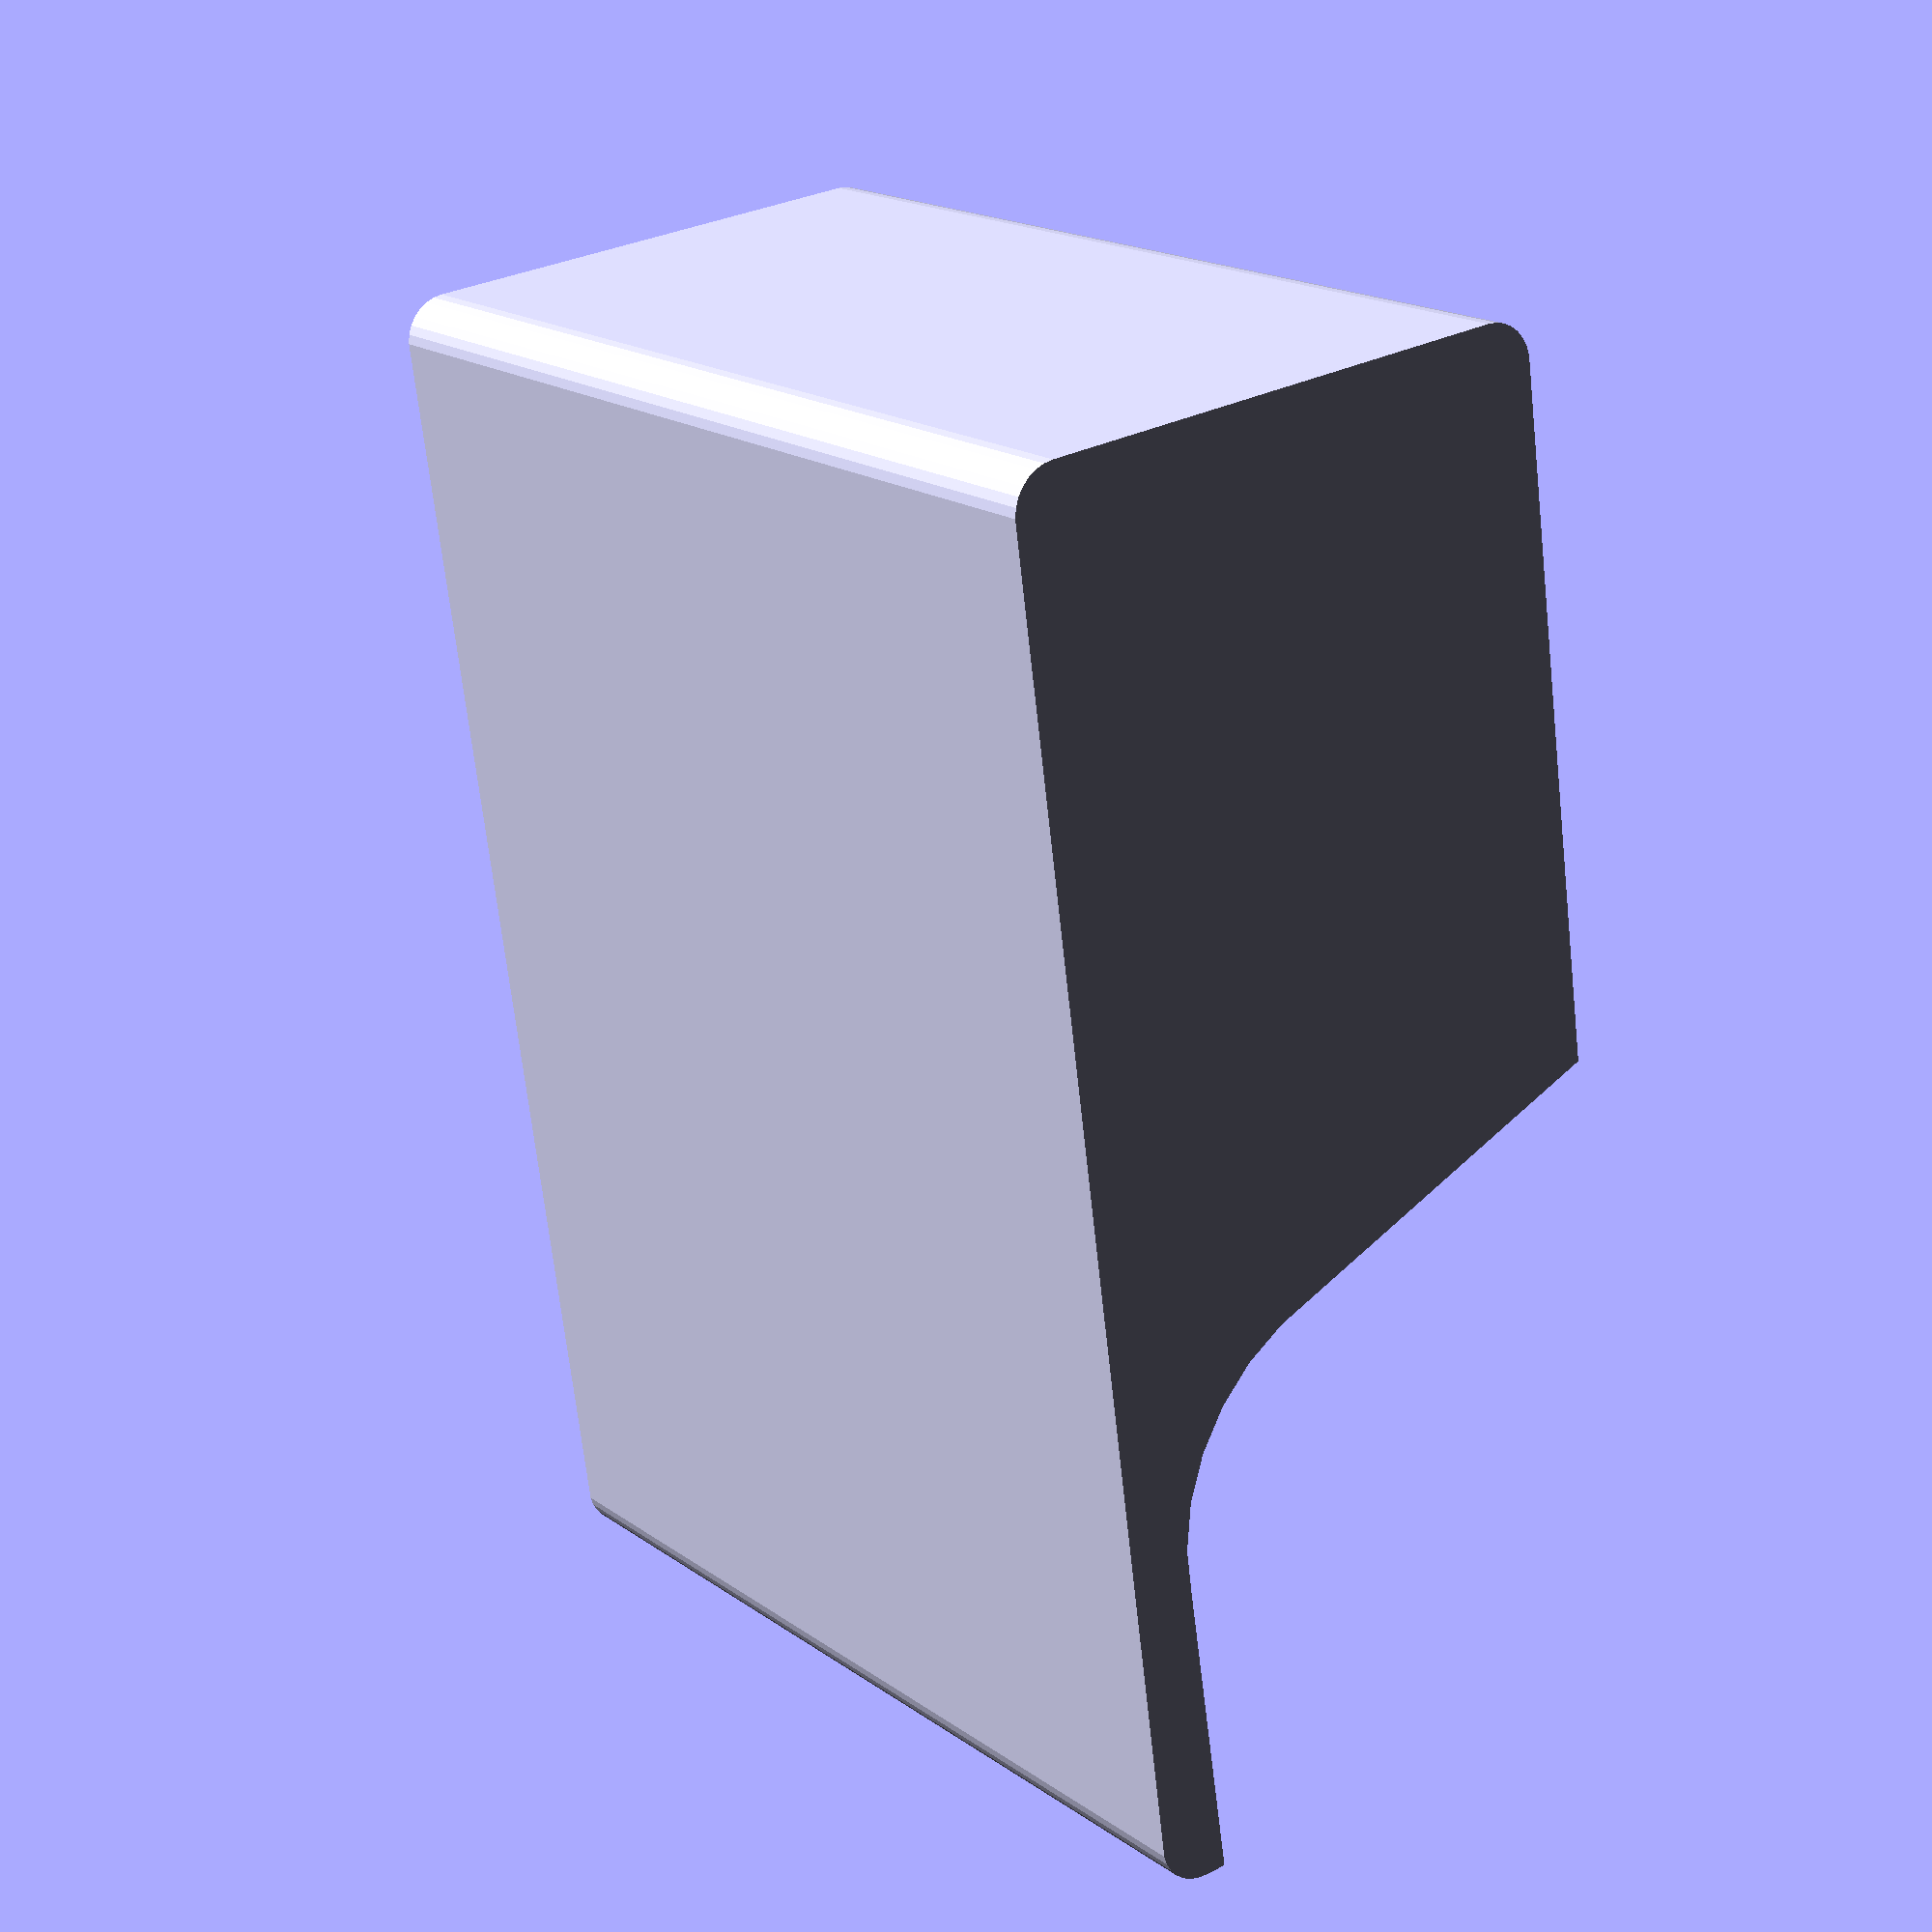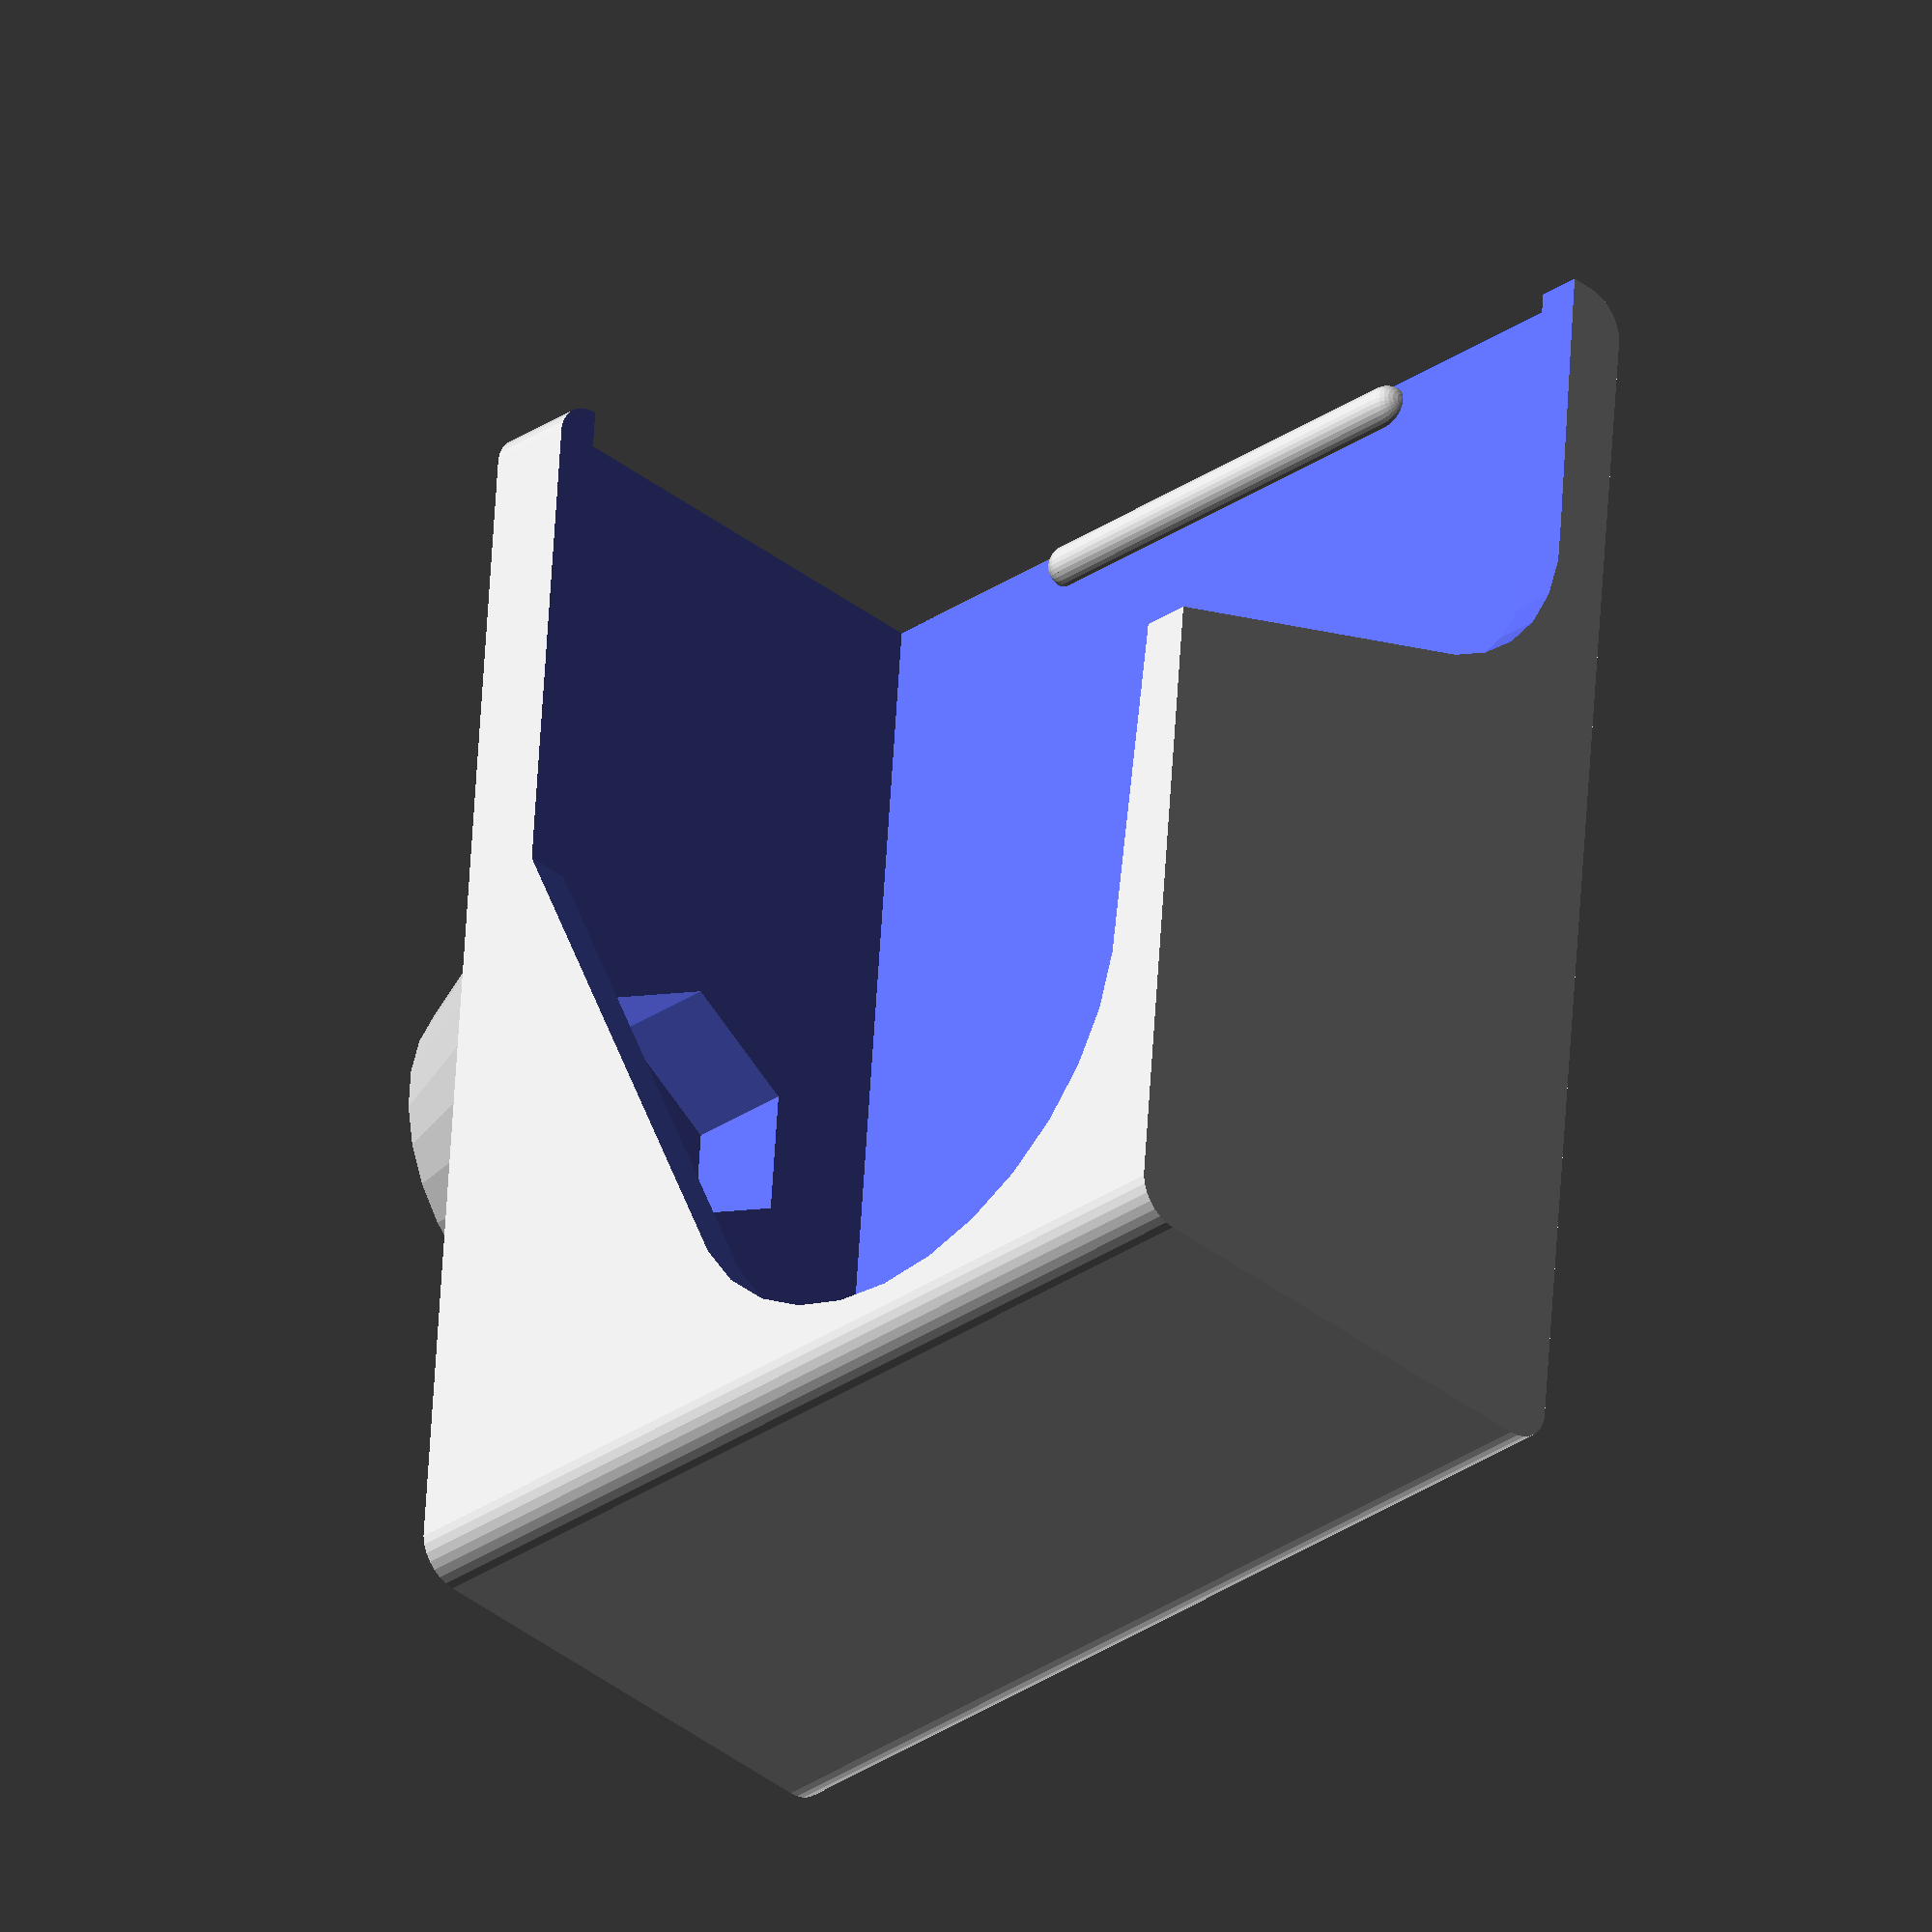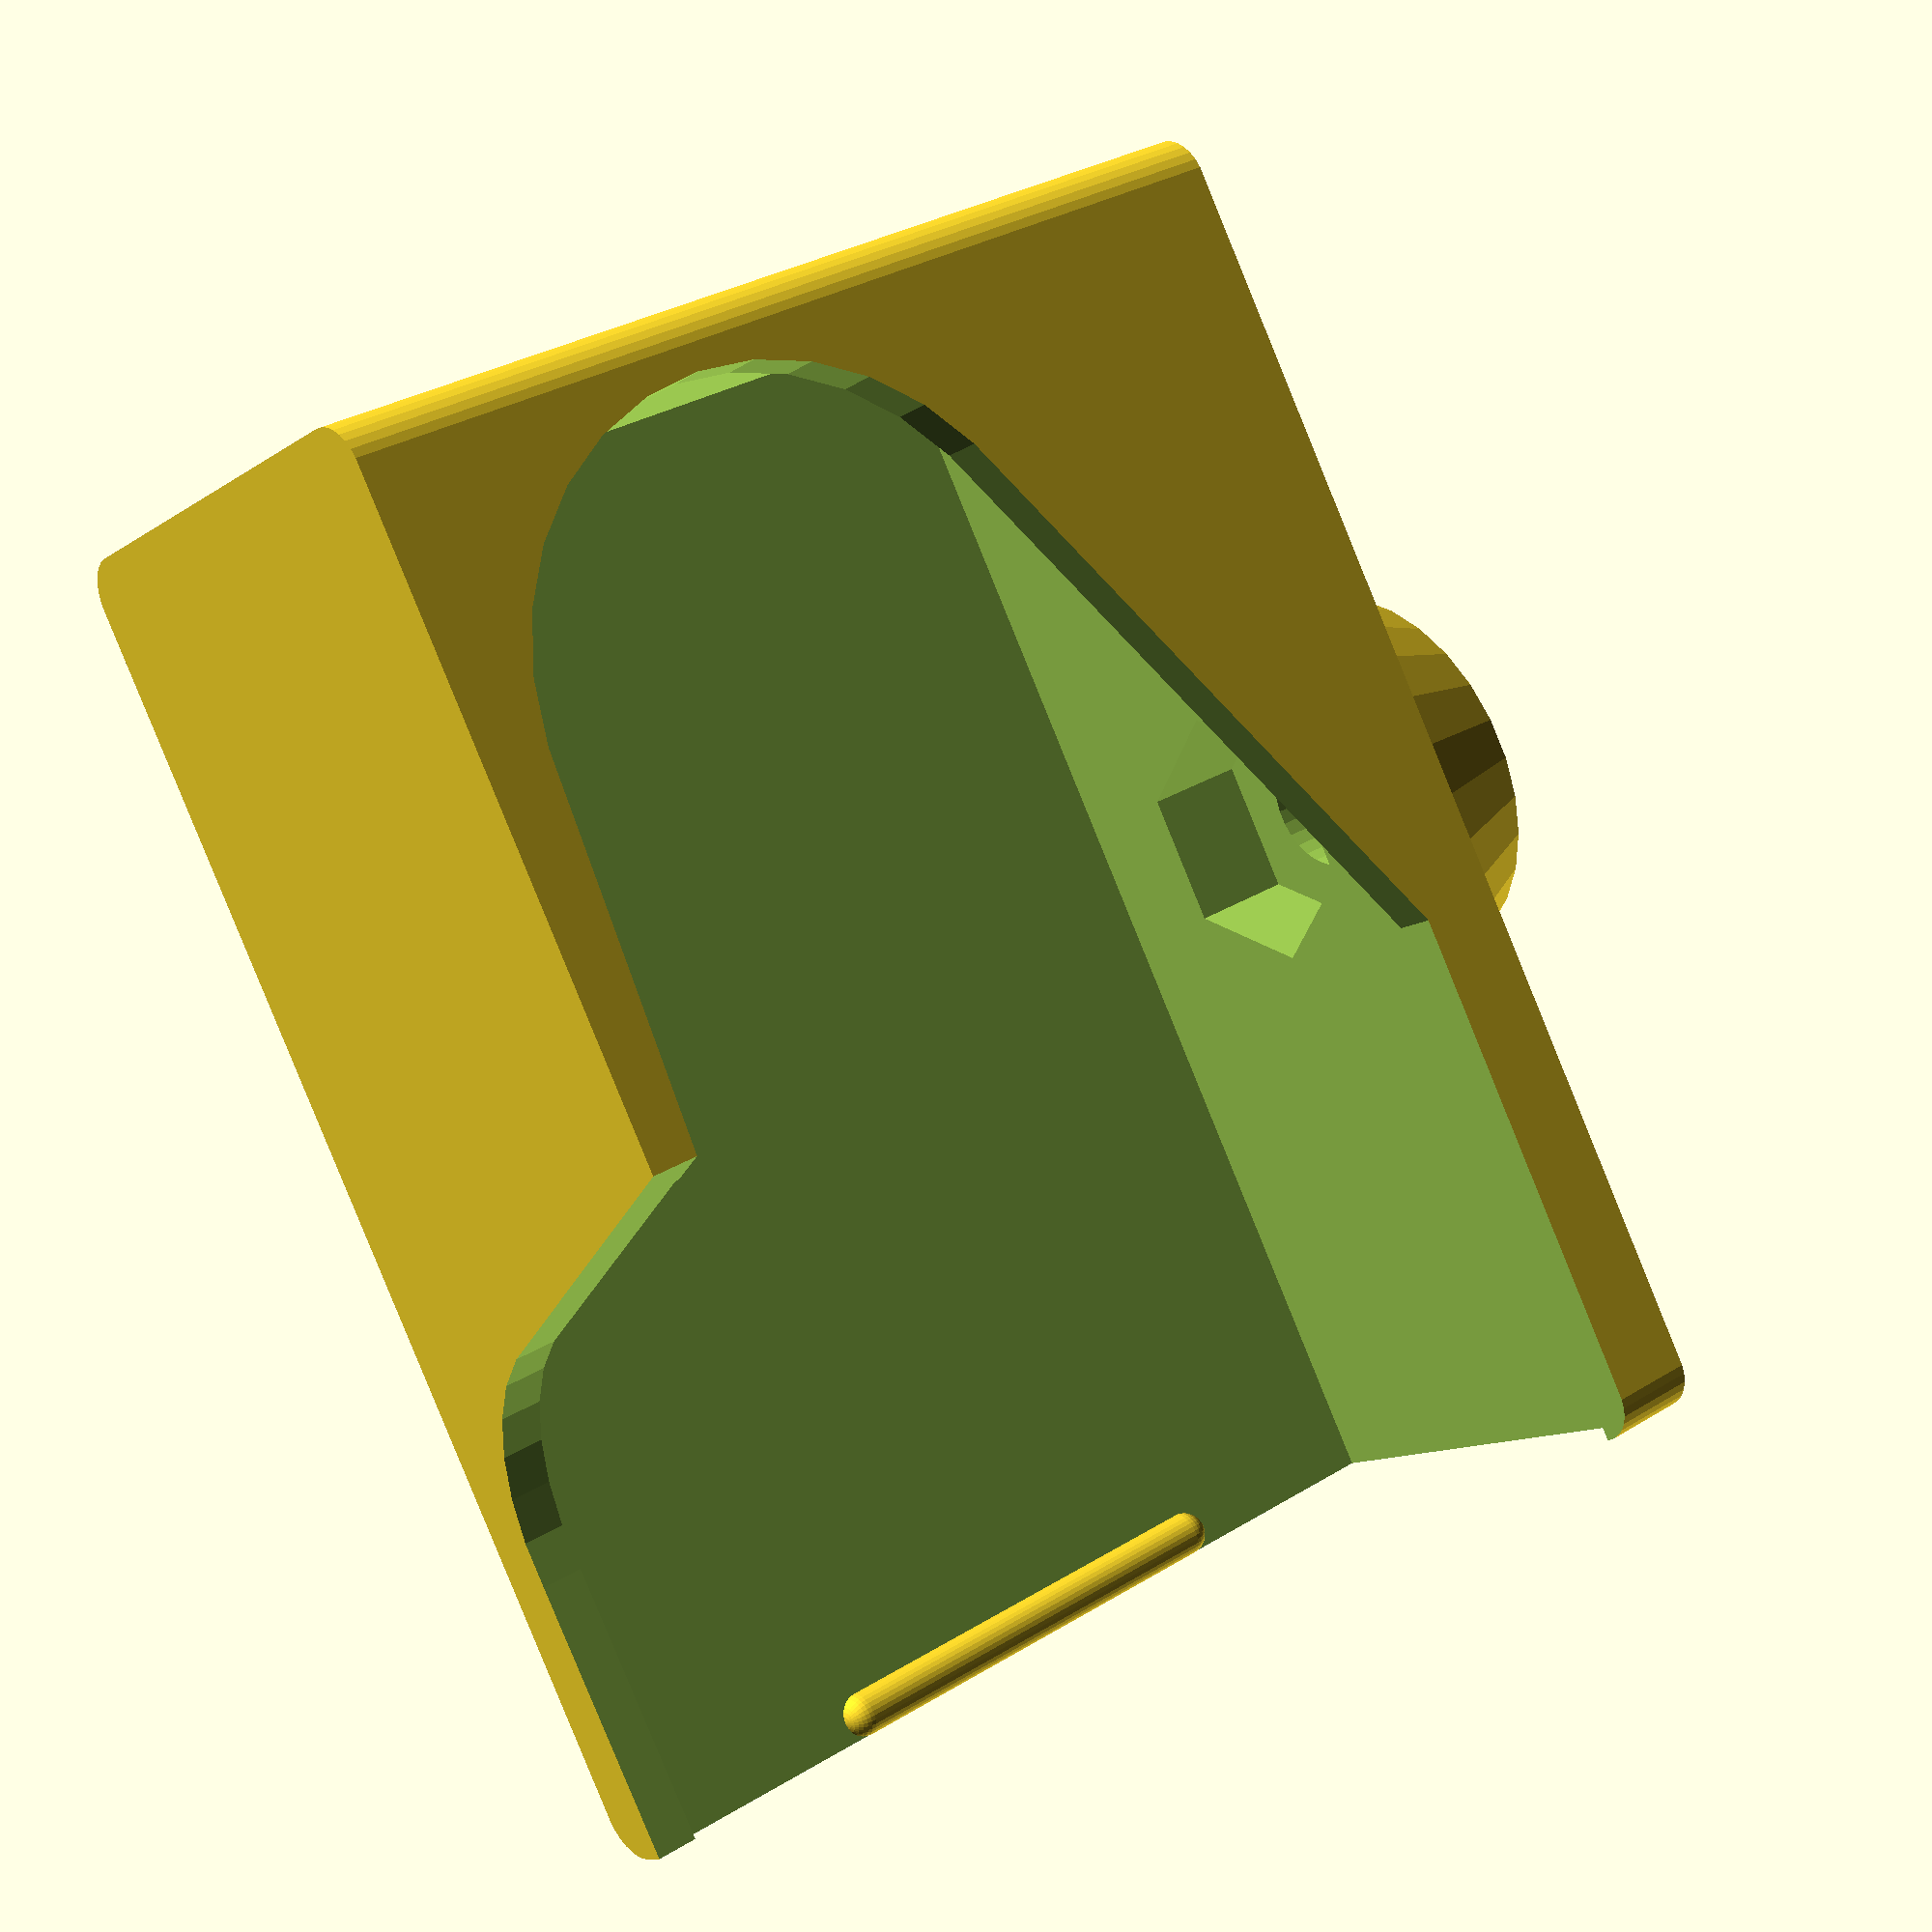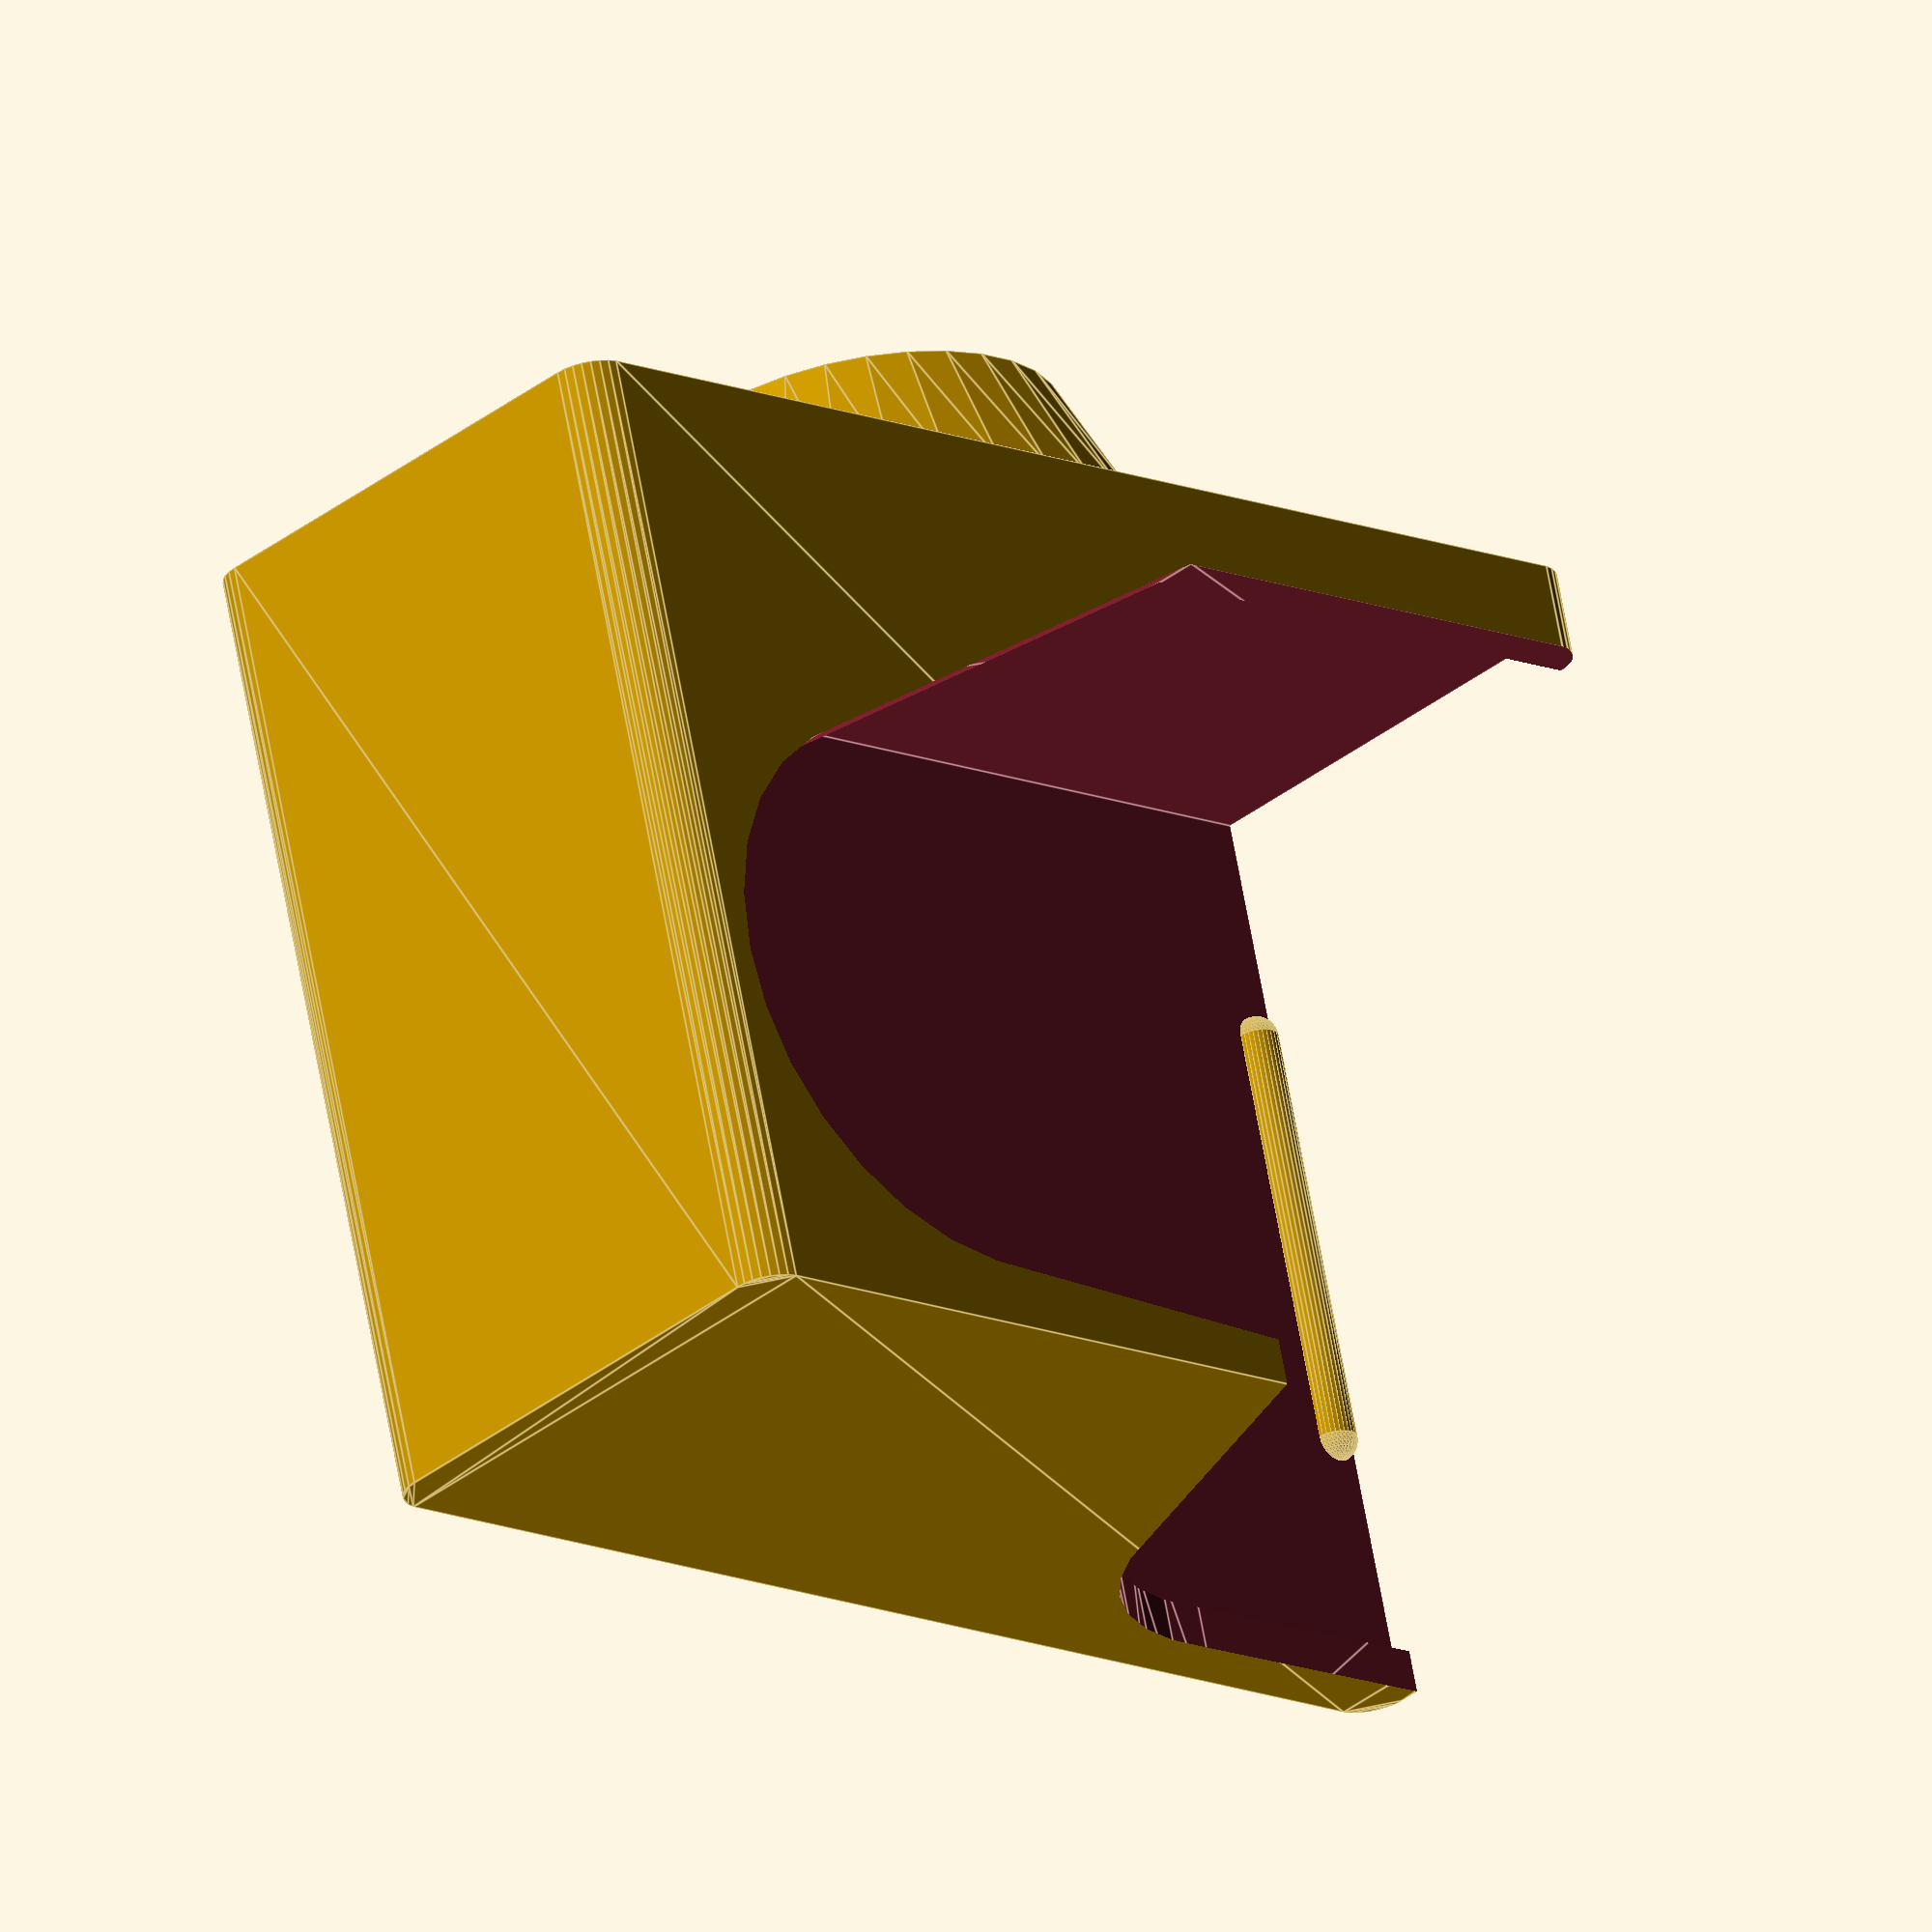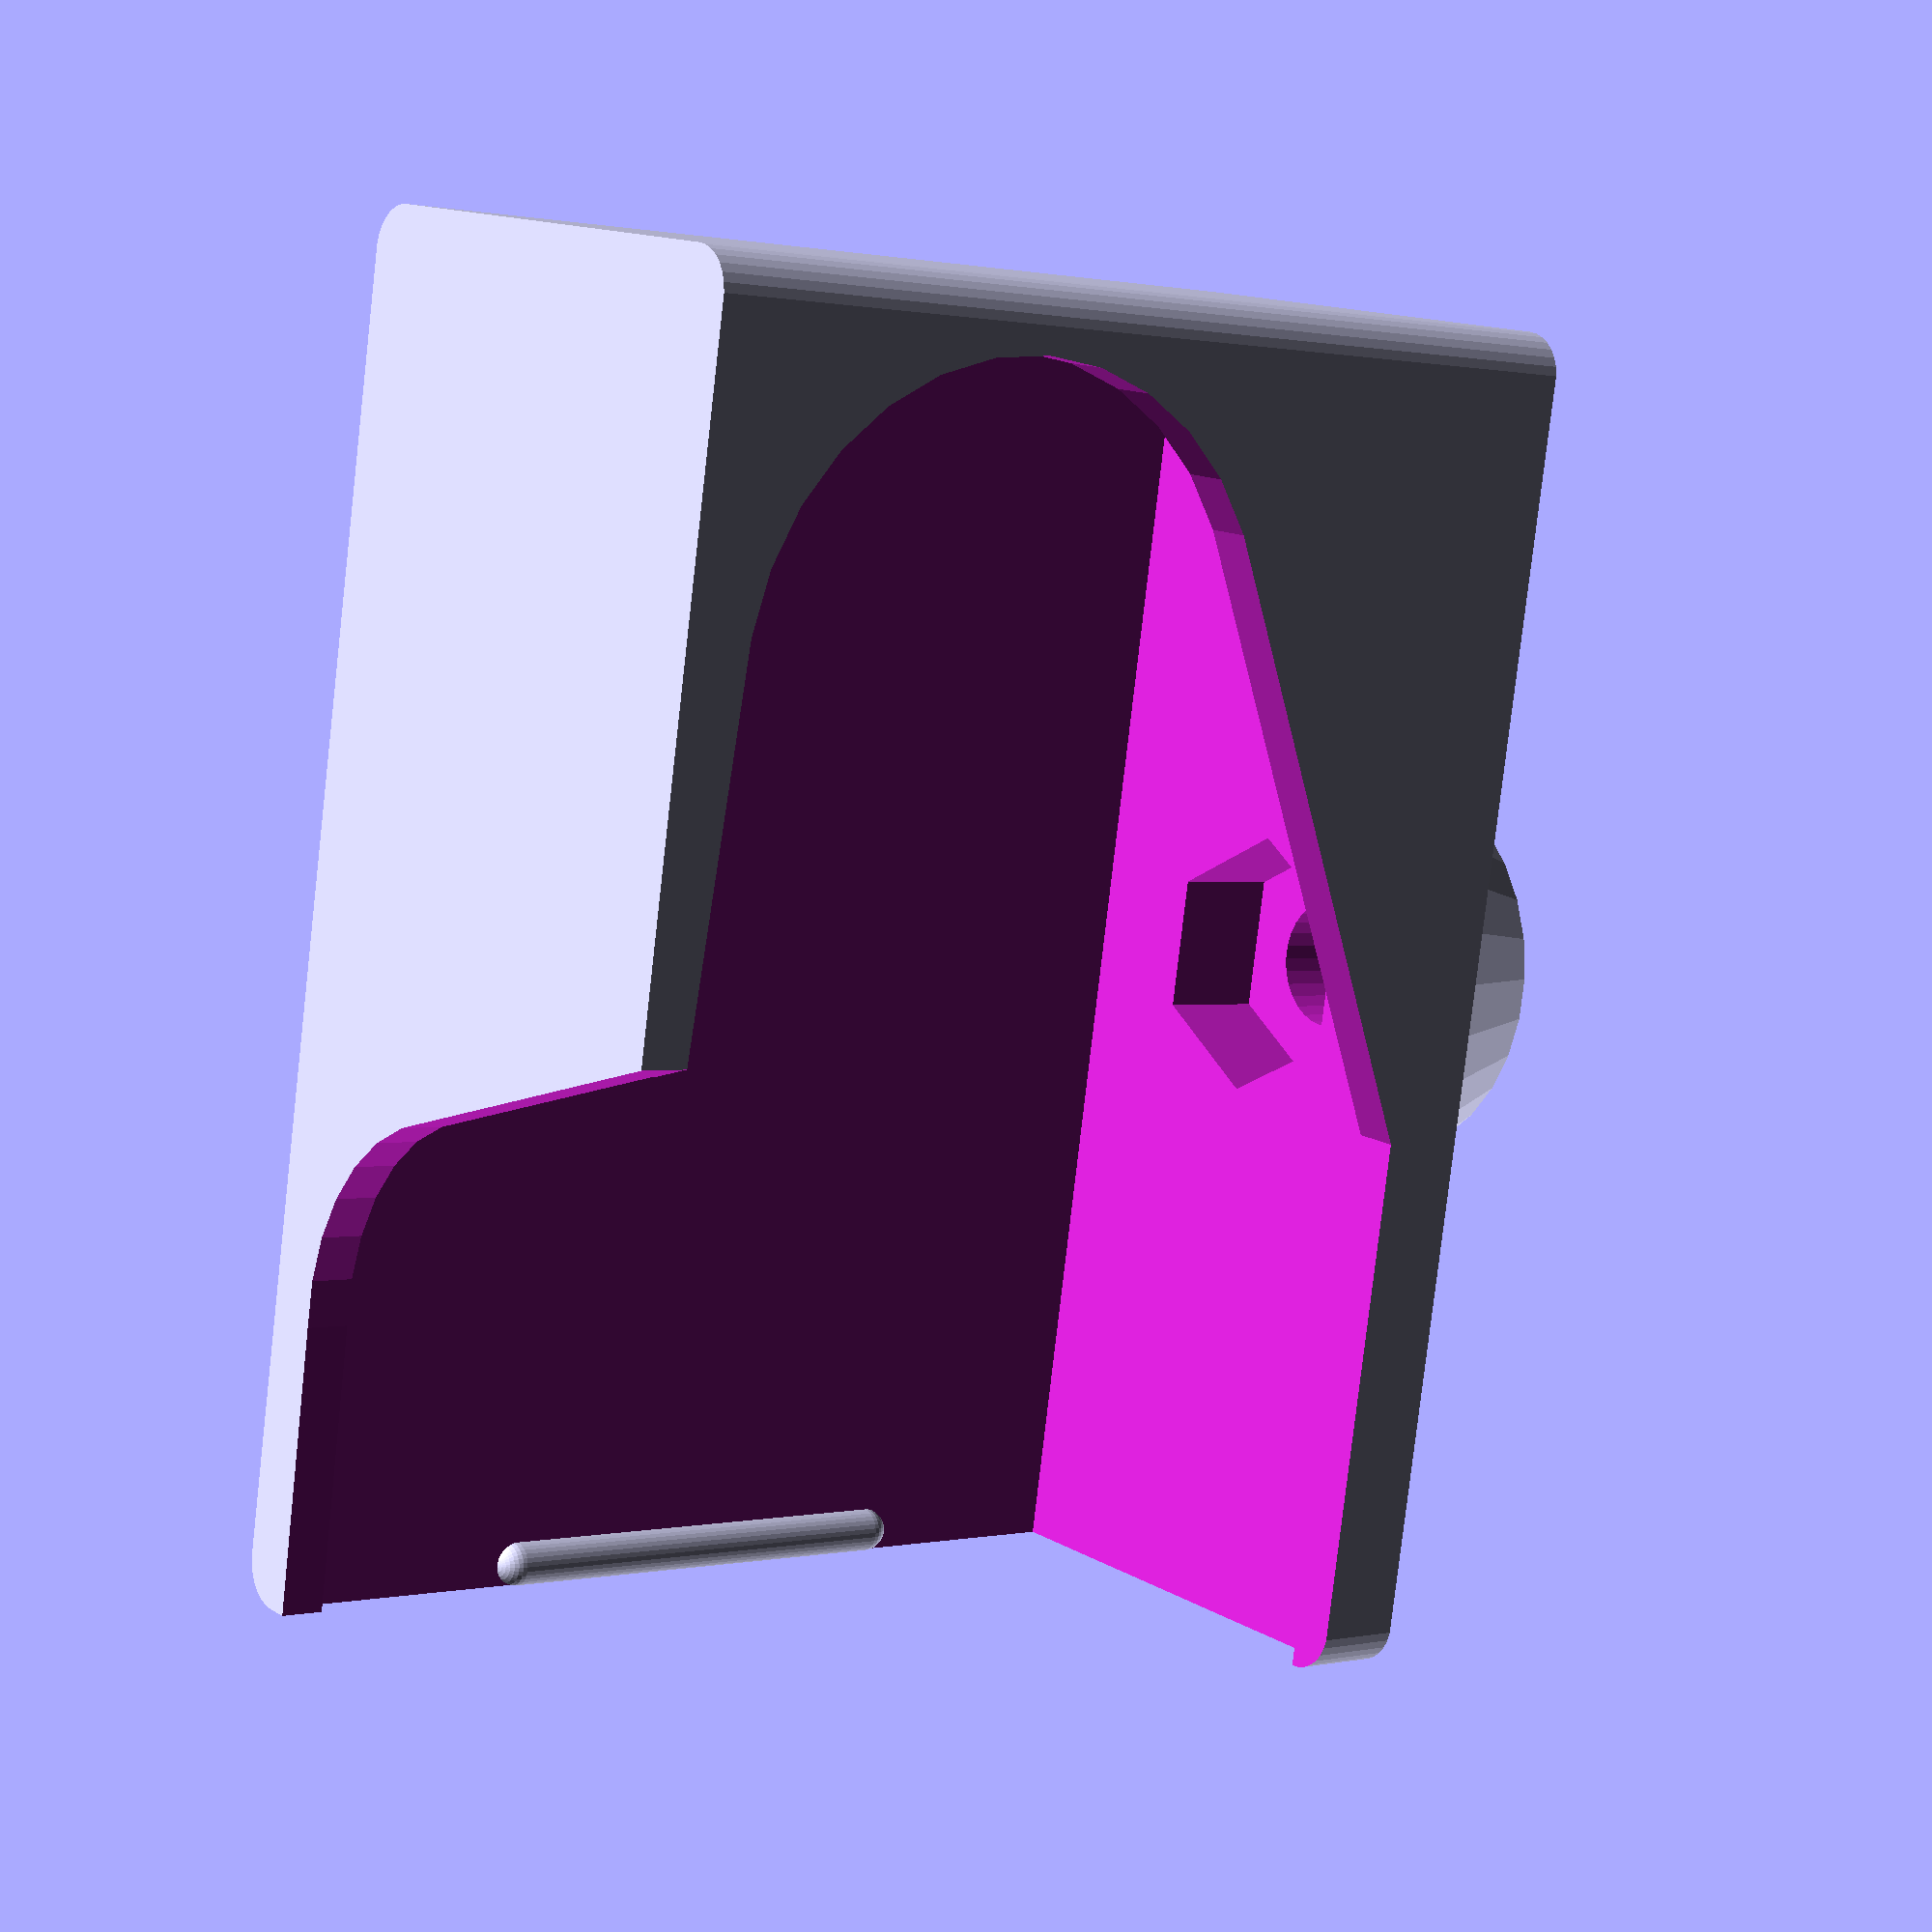
<openscad>
WALL_T = 2;
TOL=.5;
$fn=30;

void_w = 57+TOL;
void_h = 41+TOL;
void_l = 21+TOL;

bottom = [[0,0],[void_w, 0], [void_w, void_l], [0, void_l]];
difference(){
    union(){
        difference(){
            linear_extrude(void_h+ 2*WALL_T){
                hull() {
                    for(i=bottom){
                        translate(i) circle(WALL_T);
                    }
                }
            }

            translate([-WALL_T-.05,0,WALL_T]) cube([void_w+WALL_T, void_l, void_h]);

            //top
            hull(){
                translate([12, void_l/2, void_h]) cylinder(d=20, h=10);
                translate([-WALL_T-.05, 0, void_h]) cube([5, void_l-1, 10]);
                translate([-WALL_T-.05, -15, void_h]) cube ([30,void_l/2,10]);

            }
            //front
            hull(){
                translate([43, 1, 27+ WALL_T]) rotate([90,0,0]) cylinder(d=27, h=10);
                height=2;
                translate([-WALL_T-.05, -WALL_T-.05, WALL_T+height]) cube([25, 10, void_h-height]);
            }
        }
        //translate([-WALL_T, void_l, void_h/2 + WALL_T - 10]) linear_extrude(20) polygon([[0,0], [2, 0], [0, -1]]);
        translate([-WALL_T/2, void_l, void_h/2 + WALL_T - 10]) {
            cylinder(d=2, h=20);
            sphere(d=2);
            translate([0,0,20]) sphere(d=2);
        }
        
        translate([void_w/2, void_l/2, -7]) cylinder(d1=18, d2=24, h=7);
    }

    translate([void_w/2, void_l/2, WALL_T-4.9]) union(){
        cylinder($fn=6, d=12, h=5);
        translate([0,0,-9.9])cylinder(d=6, h=10);
    }
    
}



</openscad>
<views>
elev=162.7 azim=82.2 roll=215.6 proj=p view=solid
elev=210.2 azim=274.7 roll=225.1 proj=o view=solid
elev=148.5 azim=54.8 roll=131.0 proj=p view=solid
elev=113.9 azim=43.1 roll=190.2 proj=o view=edges
elev=179.5 azim=100.5 roll=128.8 proj=p view=solid
</views>
